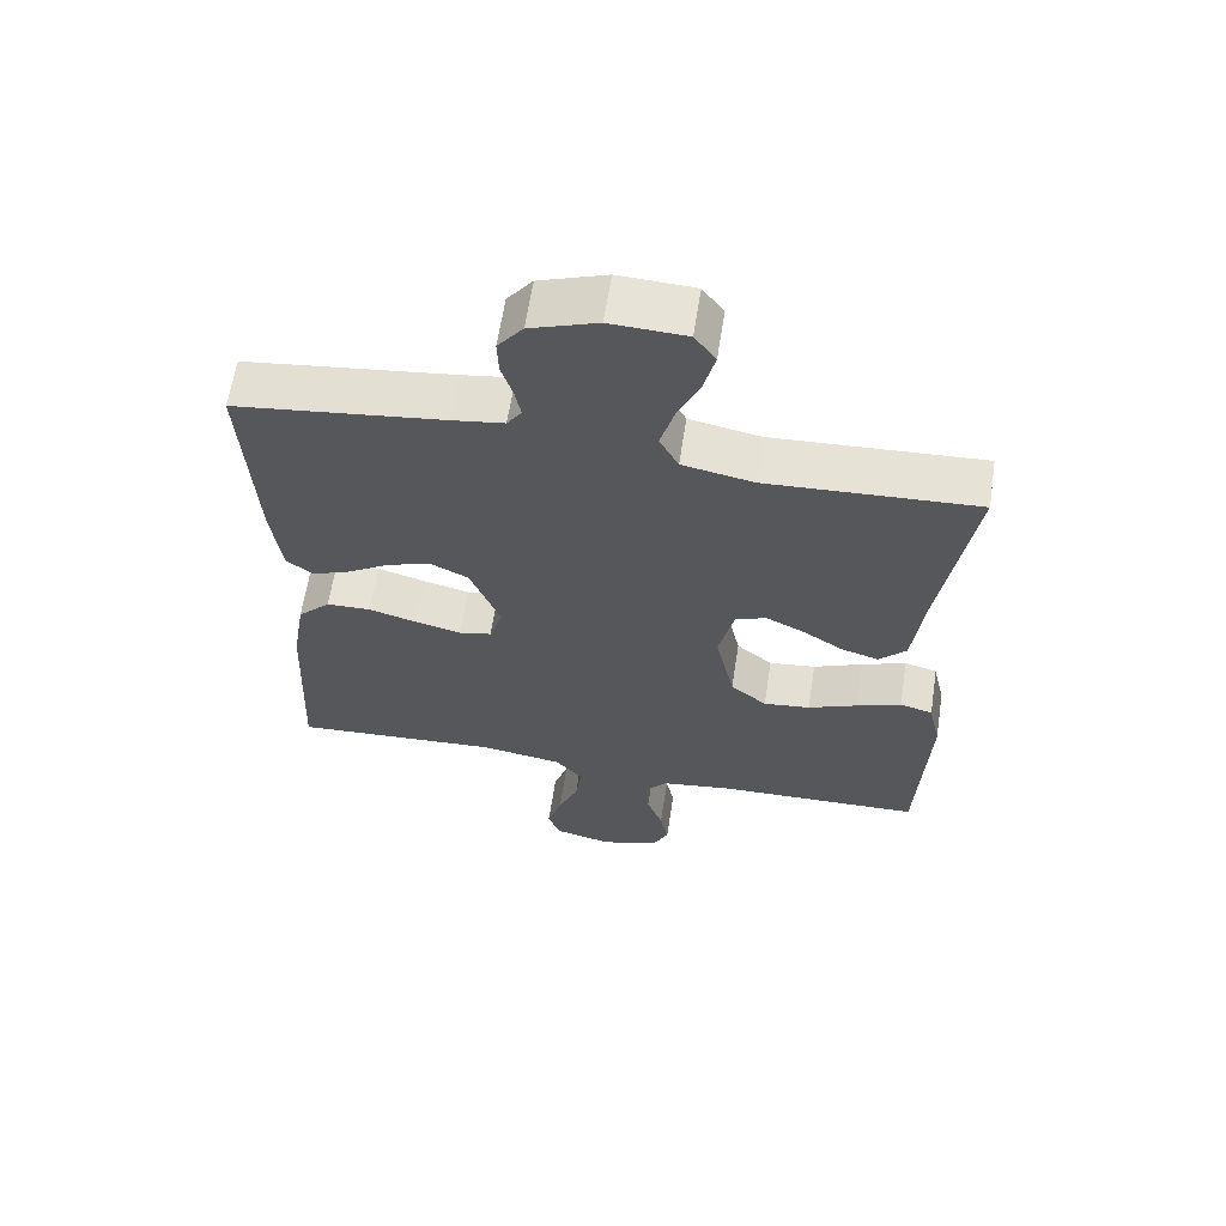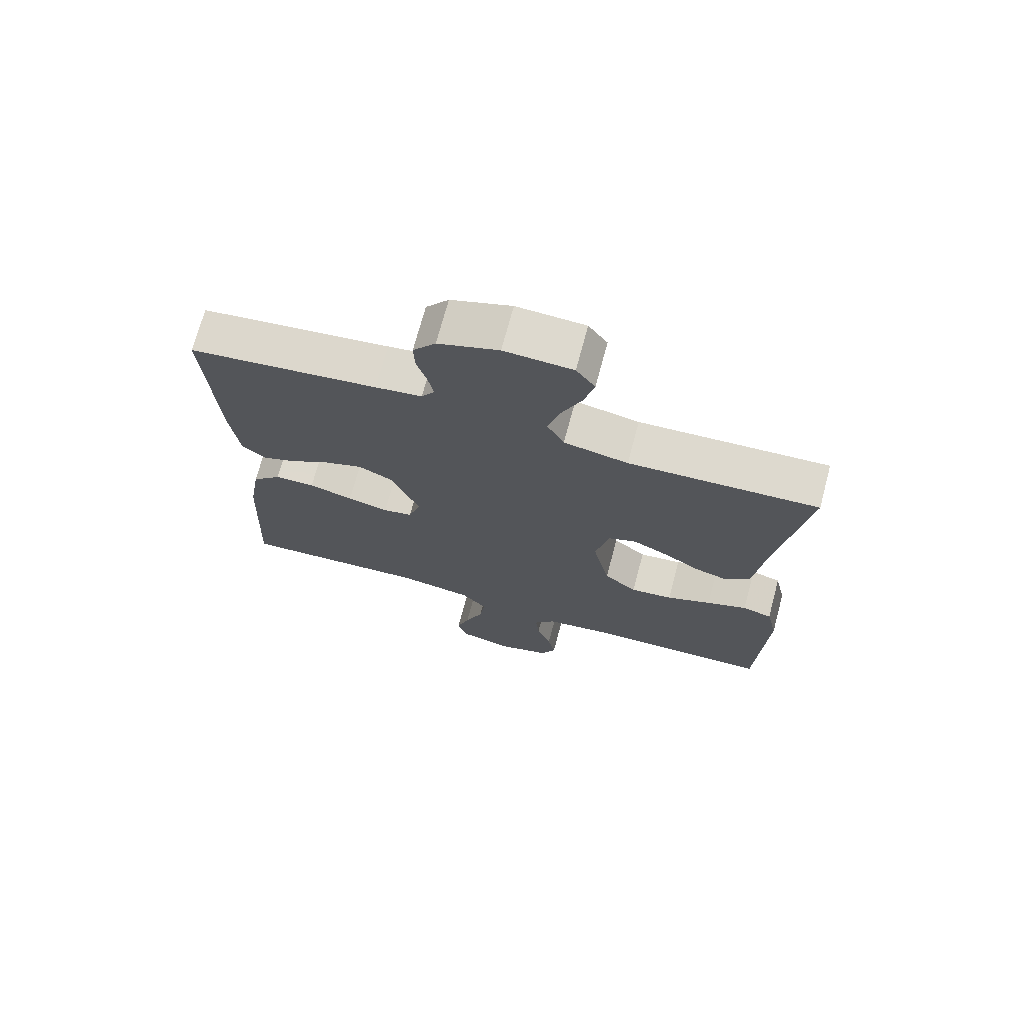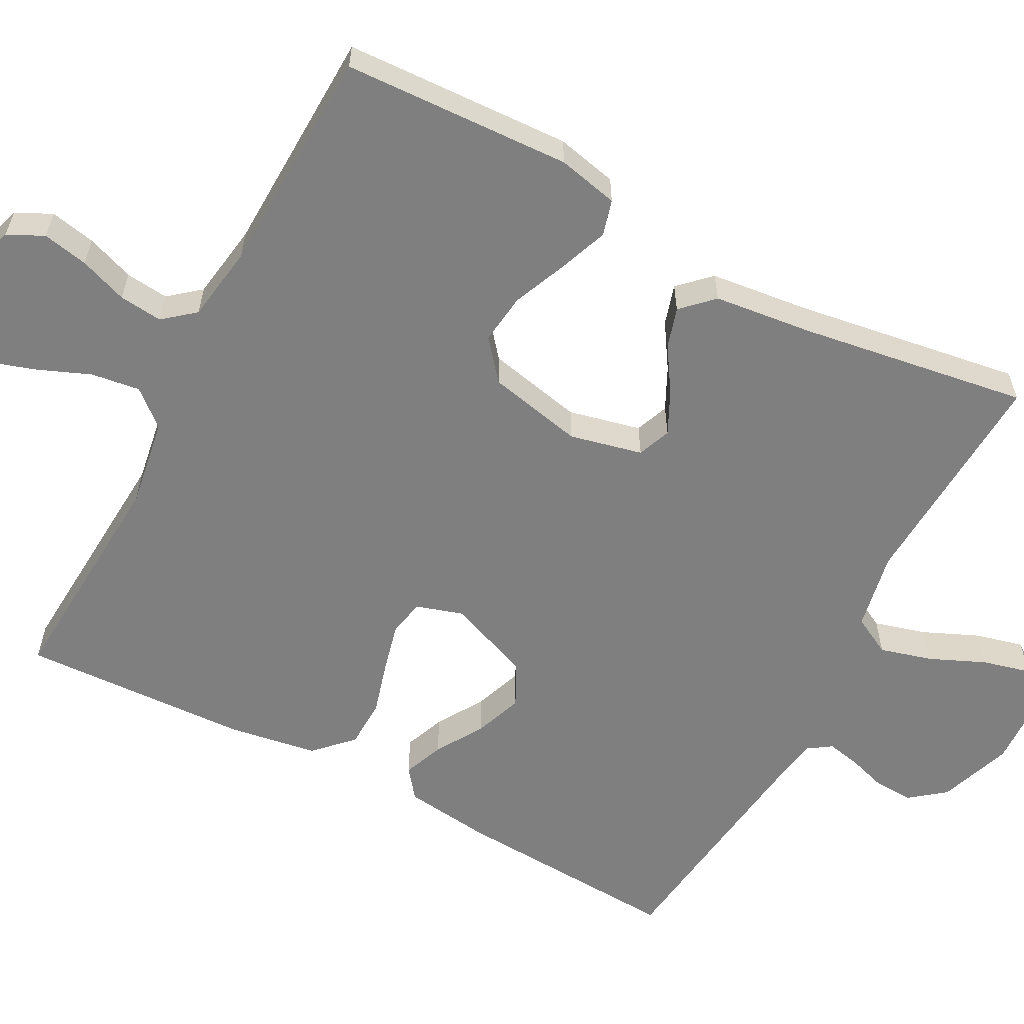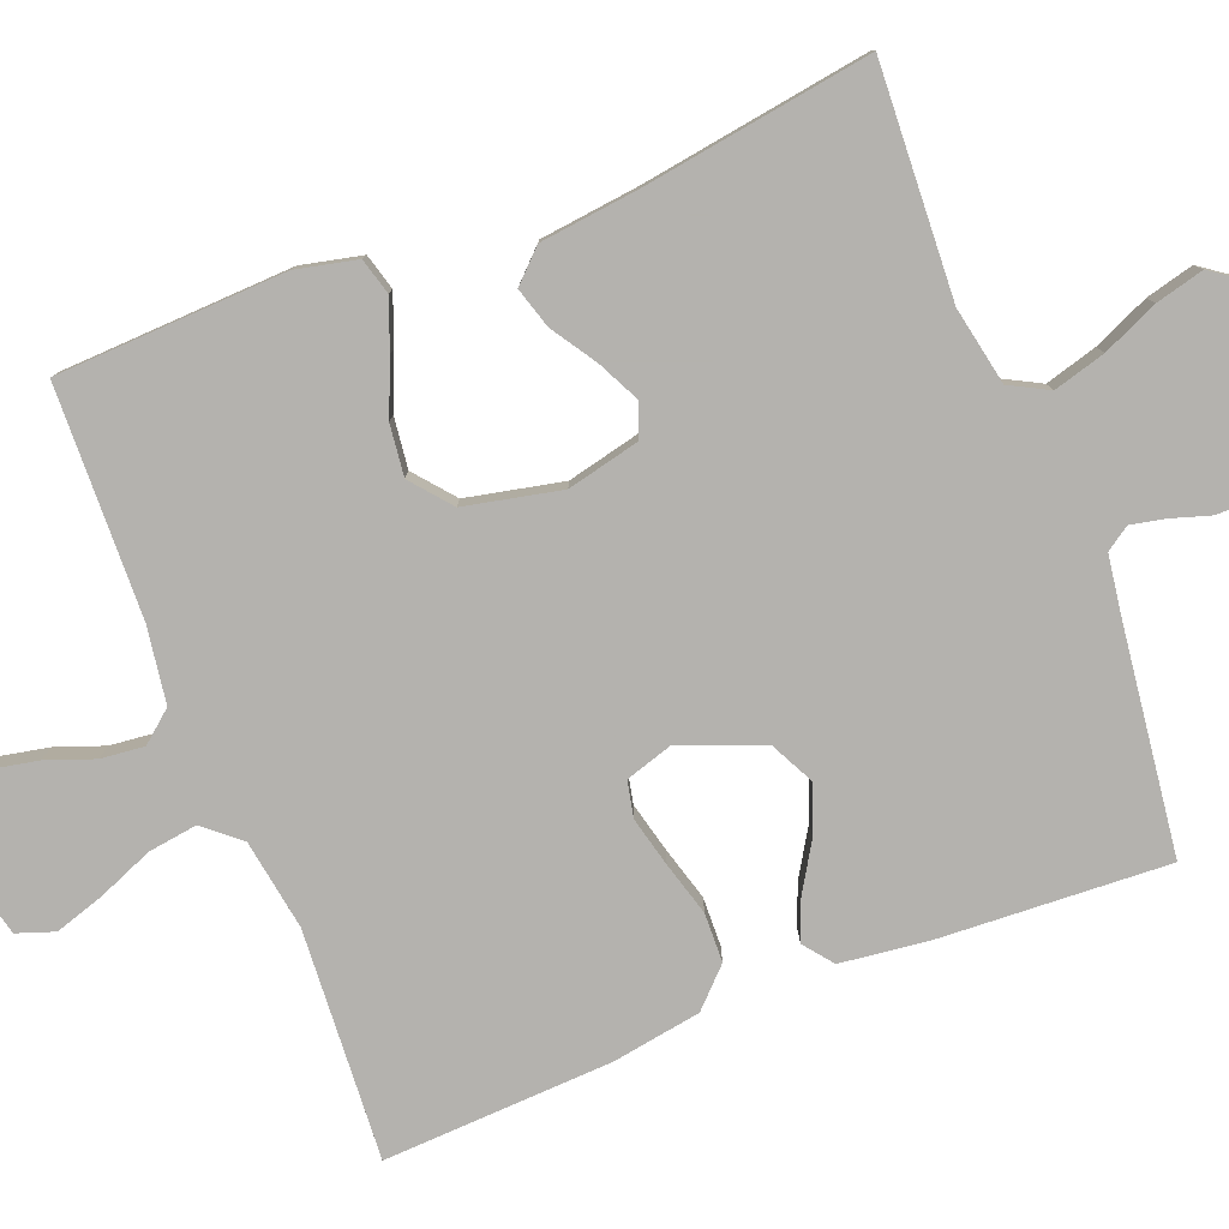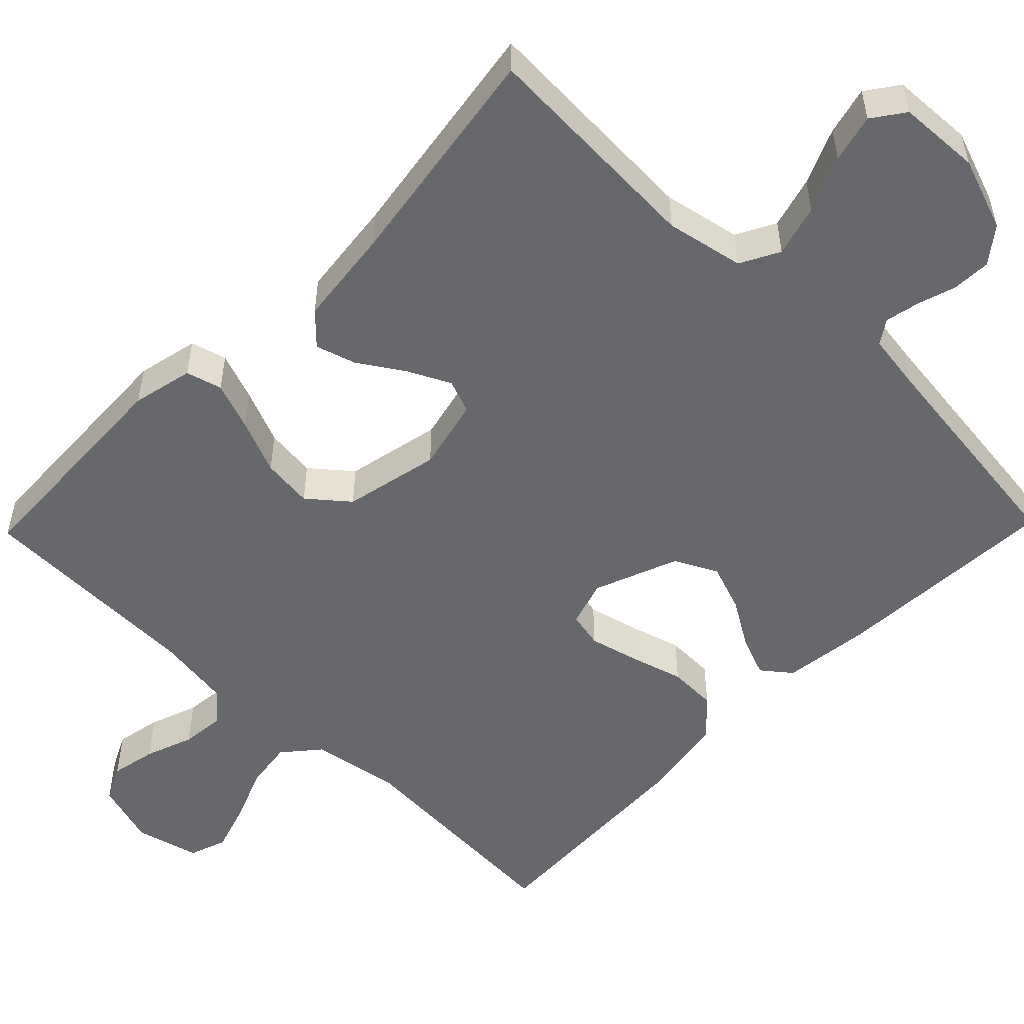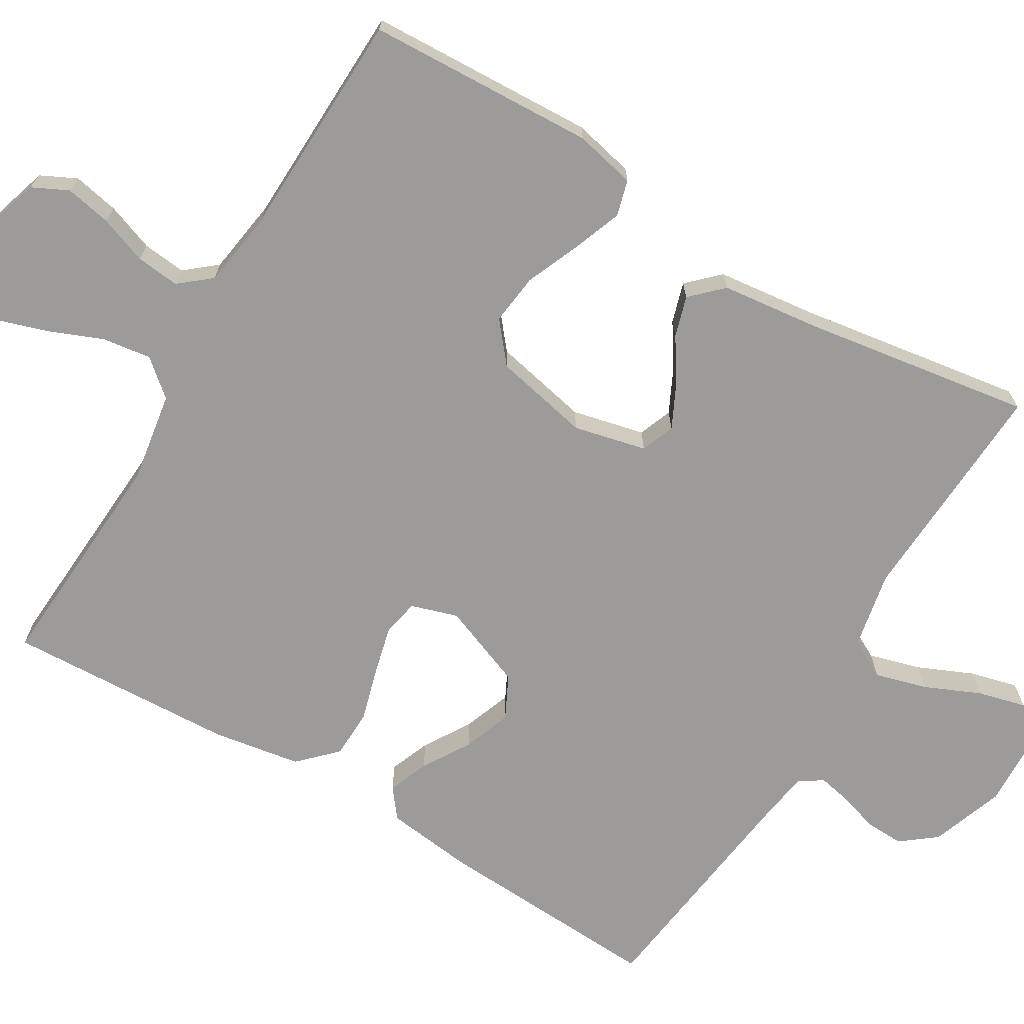
<metadata>
{"format":"obj","ext":"obj","renderer":"f3d","projection":"perspective","resolution":1024,"background":"white","views":[{"elev":62.6,"azim":-171.2,"up":"+Z"},{"elev":71.6,"azim":-165.0,"up":"+Z"},{"elev":-59.7,"azim":-118.0,"up":"+Y"},{"elev":-79.7,"azim":-68.6,"up":"+Y"},{"elev":-52.4,"azim":-44.2,"up":"+Y"},{"elev":-69.9,"azim":-120.8,"up":"+Y"}]}
</metadata>
<code>
v 0.5 0.07 -0.5
v 0.2 0.07 -0.481
v 0.082 0.07 -0.5
v 0.042 0.07 -0.547
v 0.051 0.07 -0.611
v 0.08 0.07 -0.682
v 0.101 0.07 -0.748
v 0.084 0.07 -0.797
v 0 0.07 -0.818
v -0.084 0.07 -0.792
v -0.107 0.07 -0.745
v -0.095 0.07 -0.685
v -0.072 0.07 -0.622
v -0.066 0.07 -0.565
v -0.1 0.07 -0.524
v -0.2 0.07 -0.509
v -0.5 0.07 -0.5
v -0.513 0.07 -0.2
v -0.495 0.07 -0.12
v -0.448 0.07 -0.107
v -0.384 0.07 -0.131
v -0.313 0.07 -0.161
v -0.246 0.07 -0.169
v -0.194 0.07 -0.126
v -0.167 0.07 0
v -0.189 0.07 0.095
v -0.233 0.07 0.112
v -0.288 0.07 0.085
v -0.347 0.07 0.047
v -0.4 0.07 0.031
v -0.439 0.07 0.071
v -0.454 0.07 0.2
v -0.5 0.07 0.5
v -0.2 0.07 0.484
v -0.098 0.07 0.504
v -0.071 0.07 0.555
v -0.09 0.07 0.623
v -0.122 0.07 0.696
v -0.138 0.07 0.759
v -0.108 0.07 0.801
v 0 0.07 0.806
v 0.096 0.07 0.772
v 0.132 0.07 0.726
v 0.13 0.07 0.675
v 0.114 0.07 0.624
v 0.105 0.07 0.58
v 0.126 0.07 0.549
v 0.2 0.07 0.538
v 0.5 0.07 0.5
v 0.484 0.07 0.2
v 0.47 0.07 0.086
v 0.432 0.07 0.056
v 0.379 0.07 0.077
v 0.317 0.07 0.115
v 0.254 0.07 0.138
v 0.198 0.07 0.11
v 0.155 0.07 0
v 0.174 0.07 -0.061
v 0.221 0.07 -0.071
v 0.286 0.07 -0.055
v 0.356 0.07 -0.035
v 0.42 0.07 -0.037
v 0.467 0.07 -0.084
v 0.486 0.07 -0.2
v 0.5 0 -0.5
v 0.2 0 -0.481
v 0.082 0 -0.5
v 0.042 0 -0.547
v 0.051 0 -0.611
v 0.08 0 -0.682
v 0.101 0 -0.748
v 0.084 0 -0.797
v 0 0 -0.818
v -0.084 0 -0.792
v -0.107 0 -0.745
v -0.095 0 -0.685
v -0.072 0 -0.622
v -0.066 0 -0.565
v -0.1 0 -0.524
v -0.2 0 -0.509
v -0.5 0 -0.5
v -0.513 0 -0.2
v -0.495 0 -0.12
v -0.448 0 -0.107
v -0.384 0 -0.131
v -0.313 0 -0.161
v -0.246 0 -0.169
v -0.194 0 -0.126
v -0.167 0 0
v -0.189 0 0.095
v -0.233 0 0.112
v -0.288 0 0.085
v -0.347 0 0.047
v -0.4 0 0.031
v -0.439 0 0.071
v -0.454 0 0.2
v -0.5 0 0.5
v -0.2 0 0.484
v -0.098 0 0.504
v -0.071 0 0.555
v -0.09 0 0.623
v -0.122 0 0.696
v -0.138 0 0.759
v -0.108 0 0.801
v 0 0 0.806
v 0.096 0 0.772
v 0.132 0 0.726
v 0.13 0 0.675
v 0.114 0 0.624
v 0.105 0 0.58
v 0.126 0 0.549
v 0.2 0 0.538
v 0.5 0 0.5
v 0.484 0 0.2
v 0.47 0 0.086
v 0.432 0 0.056
v 0.379 0 0.077
v 0.317 0 0.115
v 0.254 0 0.138
v 0.198 0 0.11
v 0.155 0 0
v 0.174 0 -0.061
v 0.221 0 -0.071
v 0.286 0 -0.055
v 0.356 0 -0.035
v 0.42 0 -0.037
v 0.467 0 -0.084
v 0.486 0 -0.2
f 64 1 2
f 63 64 2
f 62 63 2
f 61 62 2
f 60 61 2
f 59 60 2 3
f 58 59 3 4
f 57 58 4
f 52 53 54
f 51 52 54
f 50 51 54
f 49 50 54
f 48 49 54
f 47 48 54 55
f 46 47 55 56
f 43 44 45
f 42 43 45
f 41 42 45
f 40 41 45
f 39 40 45
f 38 39 45
f 37 38 45
f 36 37 45 46
f 46 56 57
f 36 46 57
f 35 36 57
f 32 33 34
f 32 34 35
f 31 32 35
f 30 31 35
f 29 30 35
f 28 29 35
f 20 21 22
f 19 20 22
f 18 19 22
f 17 18 22
f 16 17 22
f 15 16 22 23
f 14 15 23 24
f 11 12 13
f 10 11 13
f 9 10 13
f 8 9 13
f 7 8 13
f 6 7 13
f 5 6 13
f 4 5 13 14
f 14 24 25
f 4 14 25
f 57 4 25
f 27 28 35
f 26 27 35 57
f 25 26 57
f 66 65 128
f 66 128 127
f 66 127 126
f 66 126 125
f 66 125 124
f 67 66 124 123
f 68 67 123 122
f 68 122 121
f 118 117 116
f 118 116 115
f 118 115 114
f 118 114 113
f 118 113 112
f 119 118 112 111
f 120 119 111 110
f 109 108 107
f 109 107 106
f 109 106 105
f 109 105 104
f 109 104 103
f 109 103 102
f 109 102 101
f 110 109 101 100
f 121 120 110
f 121 110 100
f 121 100 99
f 98 97 96
f 99 98 96
f 99 96 95
f 99 95 94
f 99 94 93
f 99 93 92
f 86 85 84
f 86 84 83
f 86 83 82
f 86 82 81
f 86 81 80
f 87 86 80 79
f 88 87 79 78
f 77 76 75
f 77 75 74
f 77 74 73
f 77 73 72
f 77 72 71
f 77 71 70
f 77 70 69
f 78 77 69 68
f 89 88 78
f 89 78 68
f 89 68 121
f 99 92 91
f 121 99 91 90
f 121 90 89
f 1 65 66 2
f 2 66 67 3
f 3 67 68 4
f 4 68 69 5
f 5 69 70 6
f 6 70 71 7
f 7 71 72 8
f 8 72 73 9
f 9 73 74 10
f 10 74 75 11
f 11 75 76 12
f 12 76 77 13
f 13 77 78 14
f 14 78 79 15
f 15 79 80 16
f 16 80 81 17
f 17 81 82 18
f 18 82 83 19
f 19 83 84 20
f 20 84 85 21
f 21 85 86 22
f 22 86 87 23
f 23 87 88 24
f 24 88 89 25
f 25 89 90 26
f 26 90 91 27
f 27 91 92 28
f 28 92 93 29
f 29 93 94 30
f 30 94 95 31
f 31 95 96 32
f 32 96 97 33
f 33 97 98 34
f 34 98 99 35
f 35 99 100 36
f 36 100 101 37
f 37 101 102 38
f 38 102 103 39
f 39 103 104 40
f 40 104 105 41
f 41 105 106 42
f 42 106 107 43
f 43 107 108 44
f 44 108 109 45
f 45 109 110 46
f 46 110 111 47
f 47 111 112 48
f 48 112 113 49
f 49 113 114 50
f 50 114 115 51
f 51 115 116 52
f 52 116 117 53
f 53 117 118 54
f 54 118 119 55
f 55 119 120 56
f 56 120 121 57
f 57 121 122 58
f 58 122 123 59
f 59 123 124 60
f 60 124 125 61
f 61 125 126 62
f 62 126 127 63
f 63 127 128 64
f 64 128 65 1

</code>
